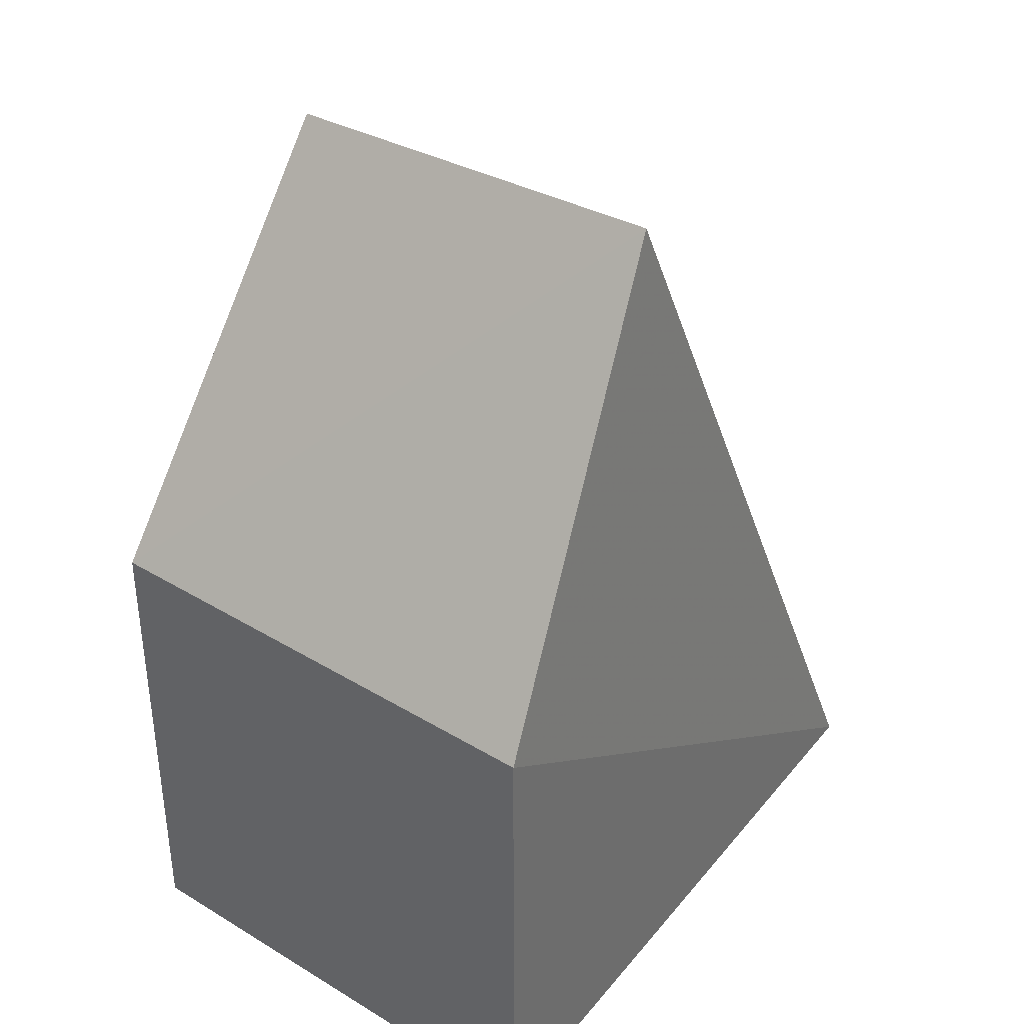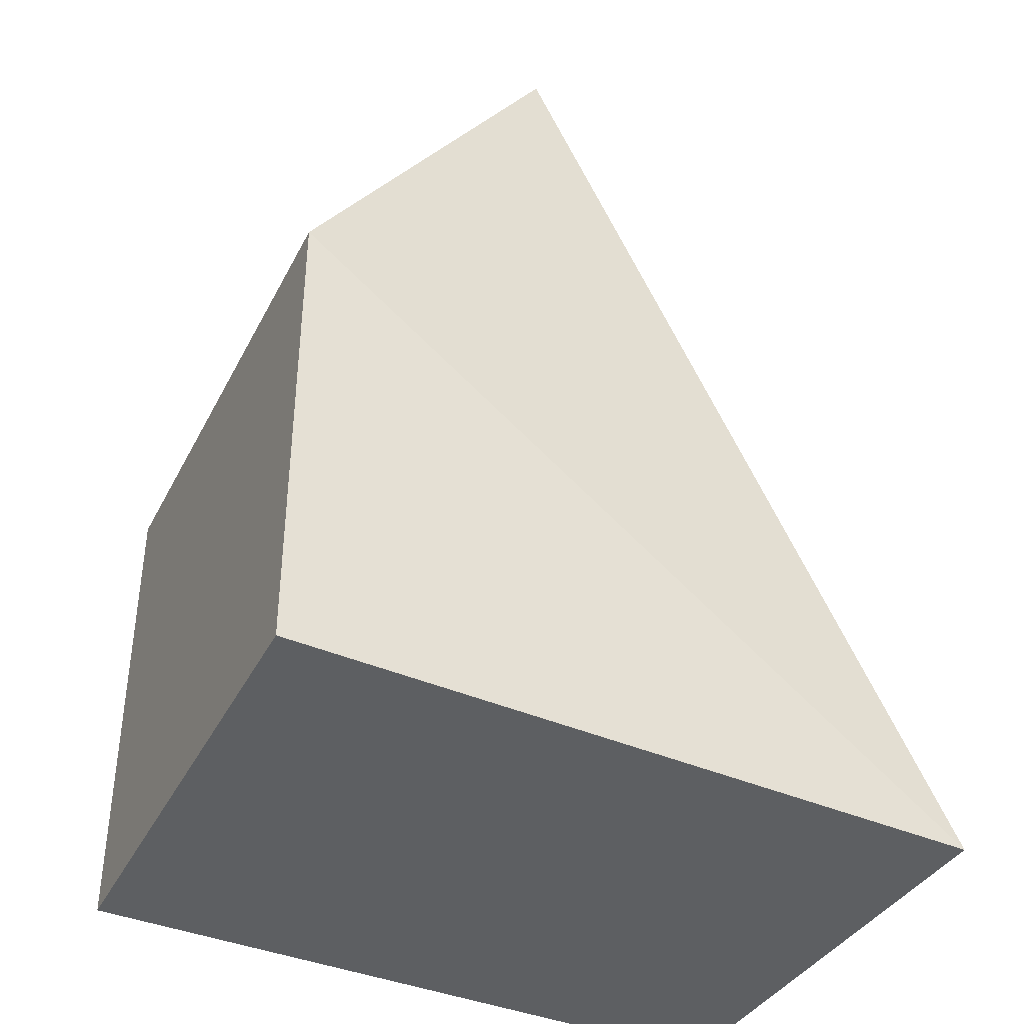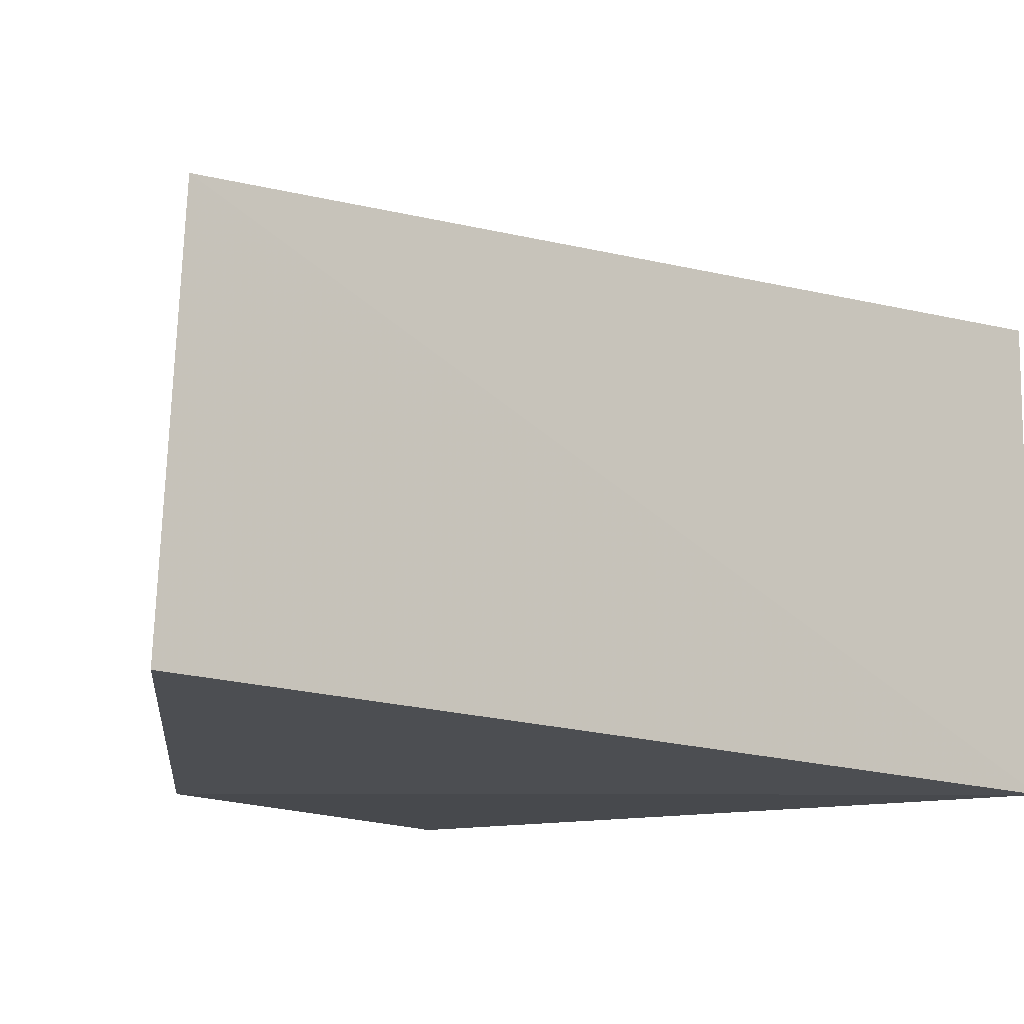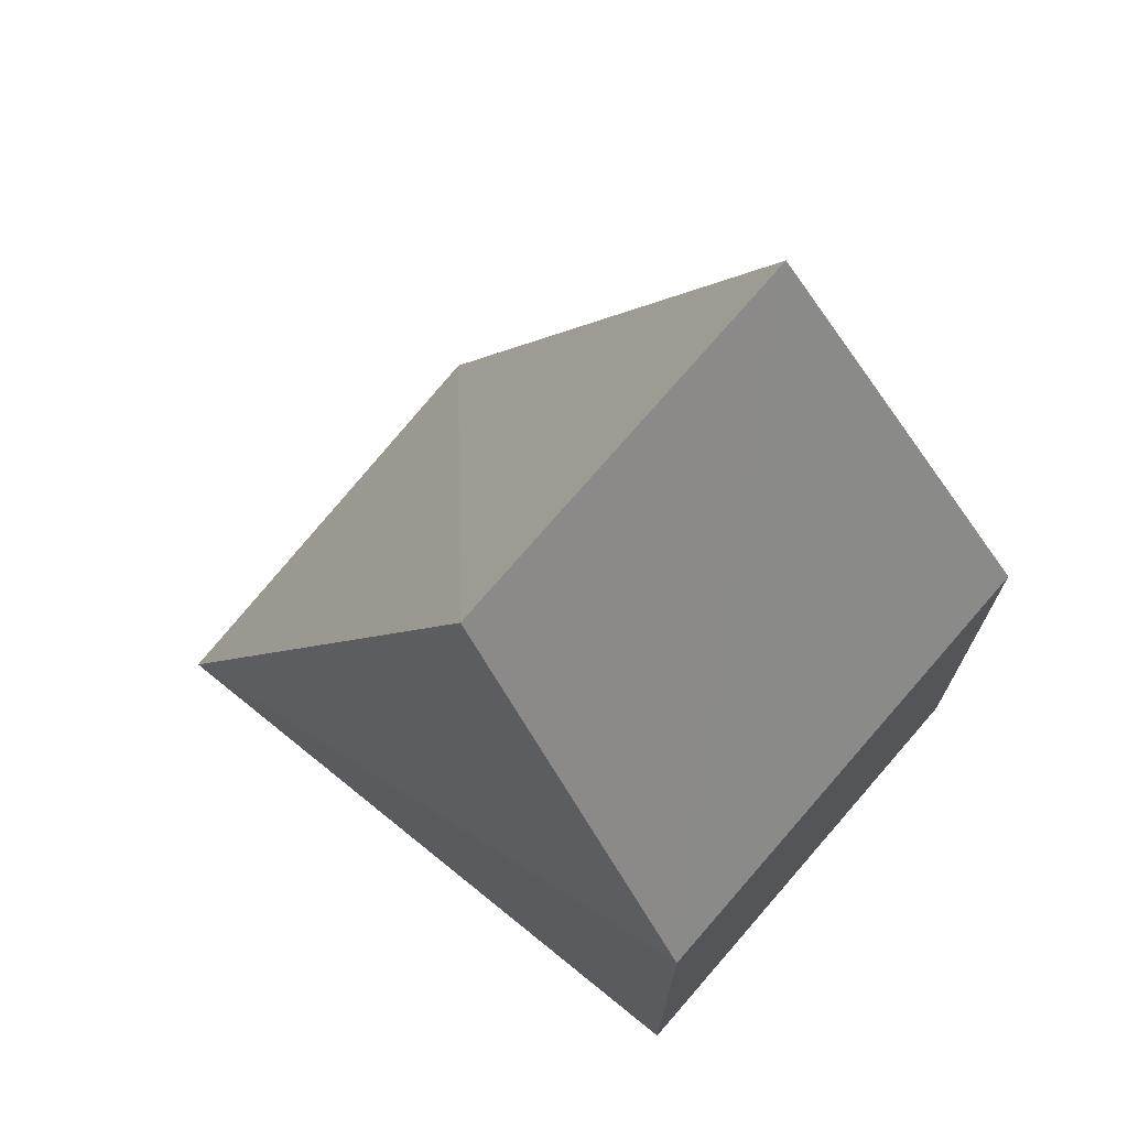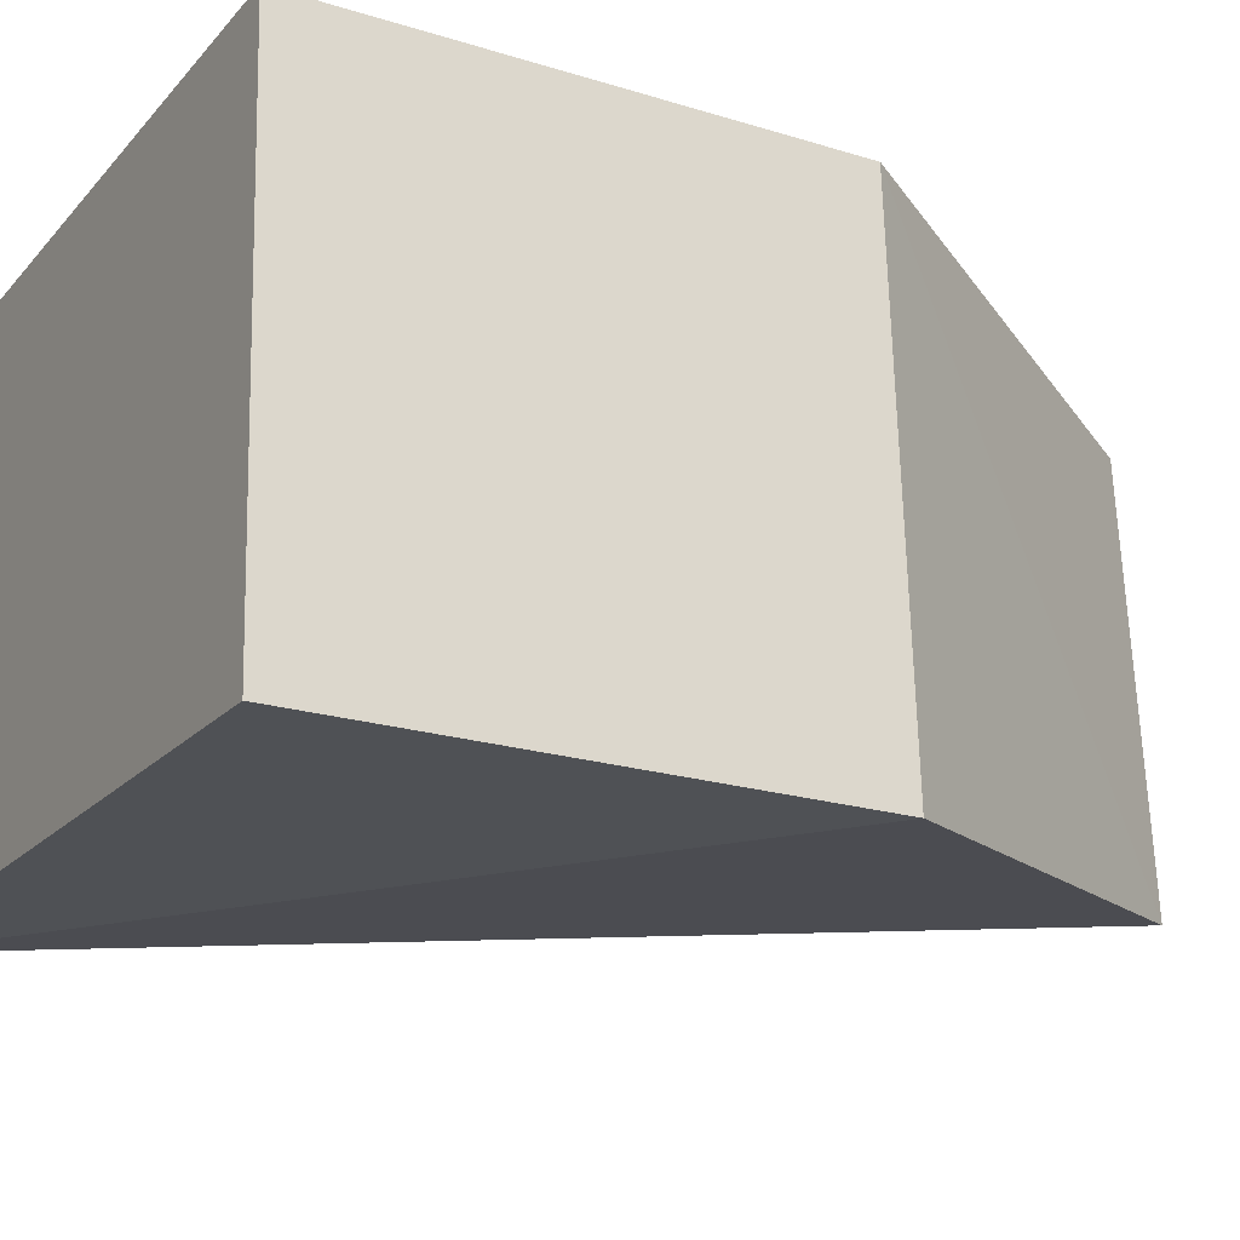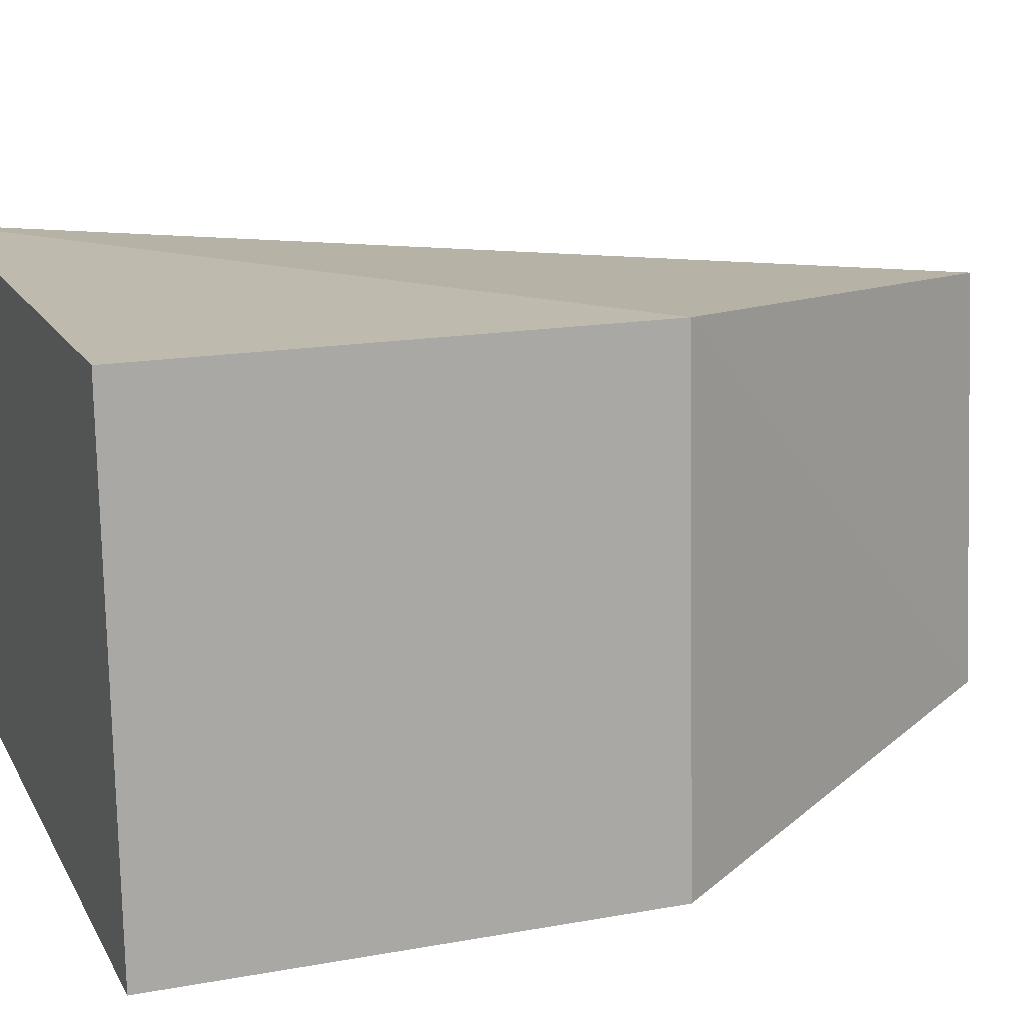
<metadata>
{"format":"obj","ext":"obj","renderer":"f3d","projection":"perspective","resolution":1024,"background":"white","views":[{"elev":36.9,"azim":-55.0,"up":"+Z"},{"elev":-39.7,"azim":-28.0,"up":"+Z"},{"elev":-11.7,"azim":28.5,"up":"+Y"},{"elev":71.2,"azim":-141.8,"up":"+Z"},{"elev":-20.6,"azim":-119.4,"up":"+Y"},{"elev":16.4,"azim":-110.5,"up":"+Y"}]}
</metadata>
<code>
v 0.05746 0.0009019 0.08503
v 0.06525 -0.007573 0.06815
v 0.06525 0.001515 0.06815
v 0.05239 0.001694 0.06816
v 0.0519 -0.007714 0.07724
v 0.05237 0.001693 0.07725
v 0.05715 -0.006799 0.08523
v 0.05192 -0.007715 0.06816
f 1 2 3
f 6 1 3
f 6 3 4
f 6 4 5
f 7 5 2
f 7 2 1
f 7 6 5
f 7 1 6
f 8 5 4
f 8 2 5
f 8 3 2
f 8 4 3

</code>
